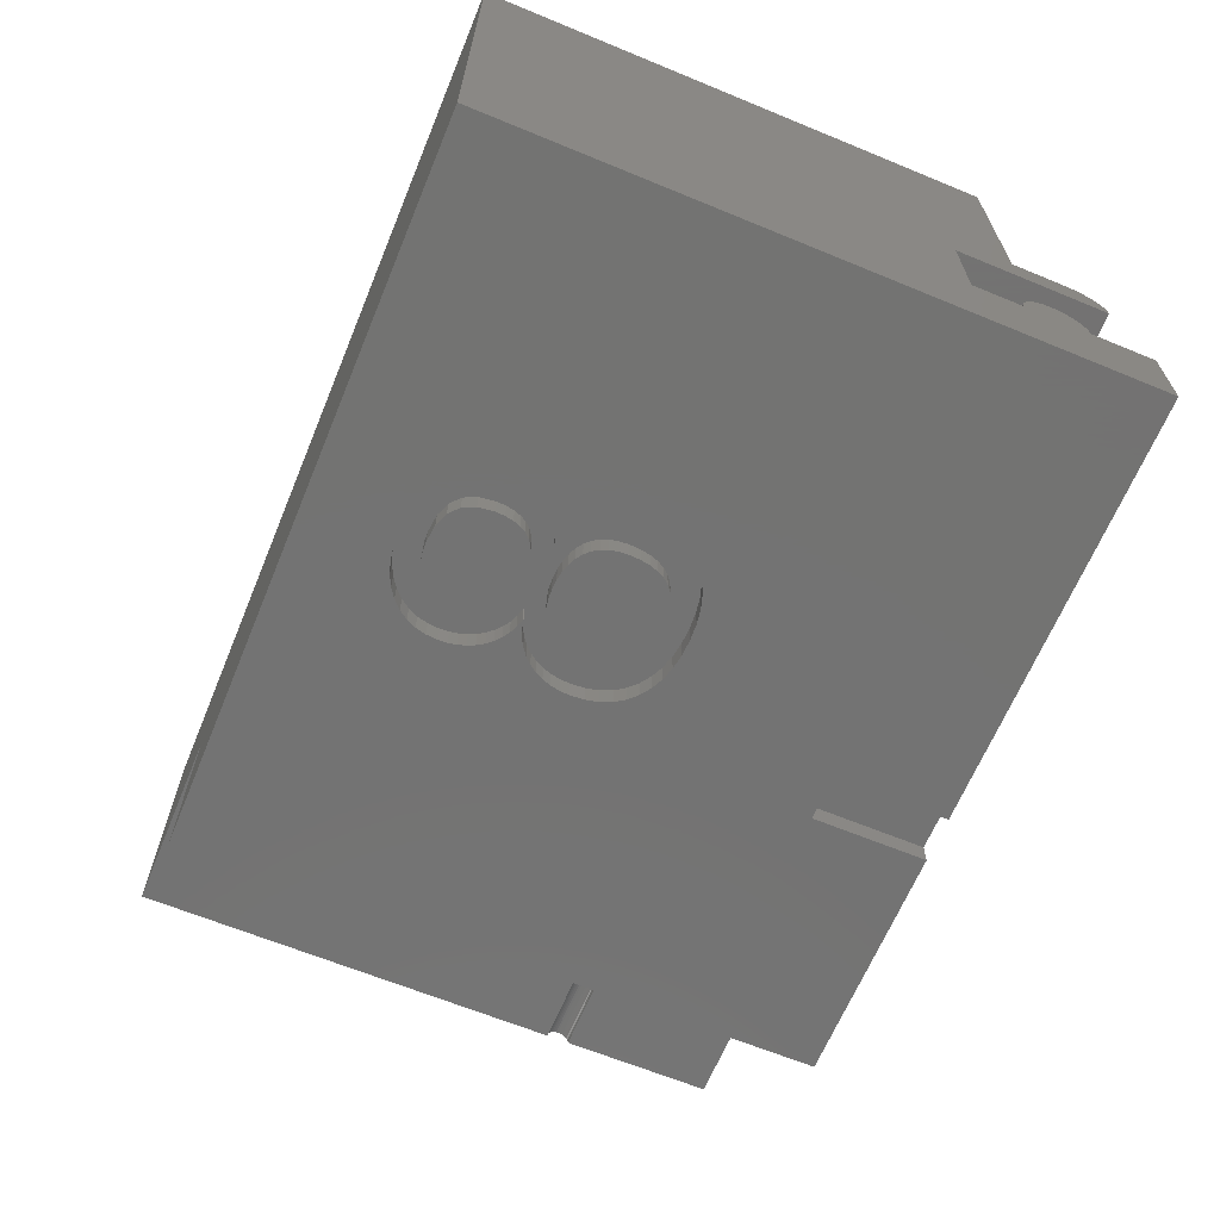
<metadata>
{"format":"stl","ext":"stl","renderer":"f3d","projection":"perspective","resolution":1024,"background":"white","views":[{"elev":-65.1,"azim":-112.5,"up":"+Y"}]}
</metadata>
<code>
# stl→obj: 427 verts, 850 faces
v 19.1 0 10.7
v 19.1 0.8 10.7
v 19.1 0.7846 10.86
v 19.1 0.25 7.889
v 19.1 5.8 9.5
v 19.1 0.8 9.5
v 19.1 0.7391 11.01
v 19.1 0.6652 11.14
v 19.1 0.5657 11.27
v 19.1 0.4445 11.37
v 19.1 0.3061 11.44
v 19.1 0.2452 7.84
v 19.1 0.231 7.793
v 19.1 0.2079 7.75
v 19.1 0.1768 7.712
v 19.1 5.8 -2
v 19.1 0.1389 7.681
v 19.1 0 -2
v 19.1 0.09567 7.658
v 19.1 0.04877 7.644
v 19.1 0 7.639
v 19.1 0.2452 7.938
v 19.1 0.231 7.985
v 19.1 0 8.139
v 19.1 0.2079 8.028
v 19.1 0.1561 11.48
v 19.1 0.1768 8.066
v 19.1 0.1389 8.097
v 19.1 0.09567 8.12
v 19.1 0 11.5
v 19.1 0.04877 8.134
v -1 5.8 9.5
v 0 0.8 9.5
v 0 5.8 9.5
v -1 0.8 9.5
v 18.1 5.8 9.5
v 18.1 0.8 9.5
v 14.92 -4.25 -2
v -1 -4.25 -2
v 14.92 0 -2
v -1 5.8 -2
v -1 0 8.139
v -1 0 10.7
v -1 0.8 10.7
v -1 0.7846 10.86
v -1 0.7391 11.01
v -1 0.6652 11.14
v -1 0.5657 11.27
v -1 0.4445 11.37
v -1 0.3061 11.44
v -1 -4.25 12.02
v -1 -2.25 9.239
v -1 -2.25 8.139
v -1 -2.25 10.64
v -1 -2.25 12.02
v -1 0.1561 11.48
v -1 0 11.5
v -1 -1.465 9.802
v -1 -1.465 10.08
v -1 -1.45 9.939
v -1 -1.511 9.671
v -1 -1.511 10.21
v -1 -1.585 9.55
v -1 -1.585 10.33
v -1 -1.684 9.444
v -1 -1.684 10.43
v -1 -1.806 9.357
v -1 -1.806 10.52
v -1 -1.944 9.292
v -1 -1.944 10.59
v -1 -2.094 9.252
v -1 -2.094 10.63
v 18.1 5.8 0
v 0 5.8 0
v 14.92 0 7.639
v 14.92 0 8.139
v 18.1 0.8 0
v 0 0.8 0
v 19.1 -9.682e-06 11.5
v -1 -9.682e-06 11.5
v 14.92 0.09567 7.658
v 14.92 0.04877 7.644
v 14.92 0.1389 7.681
v 14.92 0.2452 7.84
v 14.92 0.25 7.889
v 14.92 0.04877 8.134
v 14.92 0.2079 7.75
v 14.92 0.231 7.793
v 14.92 0.2452 7.938
v 14.92 0.09567 8.12
v 14.92 0.2079 8.028
v 14.92 0.1768 8.066
v 14.92 0.1768 7.712
v 14.92 0.231 7.985
v 14.92 0.1389 8.097
v 14.92 -4.25 12.02
v 14.92 -2.25 10.64
v 14.92 -2.25 12.02
v 14.92 -2.25 9.239
v 14.92 -2.25 8.139
v 14.92 -1.465 10.08
v 14.92 -1.465 9.802
v 14.92 -1.45 9.939
v 14.92 -1.511 10.21
v 14.92 -1.511 9.671
v 14.92 -1.585 10.33
v 14.92 -1.585 9.55
v 14.92 -1.684 10.43
v 14.92 -1.684 9.444
v 14.92 -1.806 10.52
v 14.92 -1.806 9.357
v 14.92 -1.944 10.59
v 14.92 -1.944 9.292
v 14.92 -2.094 10.63
v 14.92 -2.094 9.252
v 9.55 -3.75 12.02
v 8.55 -3.75 12.02
v 8.55 -4.25 12.02
v 9.55 -4.25 12.02
v 8.55 -4.25 9.52
v 7.254 -4.25 5.749
v 6.902 -4.25 5.766
v 5.928 -4.25 5.607
v 6.543 -4.25 5.749
v 6.218 -4.25 5.695
v 5.673 -4.25 5.483
v 5.454 -4.25 5.323
v 5.272 -4.25 5.131
v 5.131 -4.25 4.912
v 5.03 -4.25 4.665
v 4.97 -4.25 4.389
v 4.949 -4.25 4.086
v 4.962 -4.25 3.867
v 4.998 -4.25 3.664
v 5.103 -4.25 1.536
v 5.136 -4.25 1.717
v 5.928 -4.25 2.614
v 6.109 -4.25 2.678
v 5.899 -4.25 2.725
v 6.109 -4.25 2.662
v 5.763 -4.25 2.543
v 5.709 -4.25 2.796
v 5.614 -4.25 2.451
v 5.538 -4.25 2.889
v 5.482 -4.25 2.338
v 5.386 -4.25 3.005
v 5.365 -4.25 2.202
v 5.255 -4.25 3.144
v 5.19 -4.25 1.889
v 5.059 -4.25 3.475
v 5.266 -4.25 2.051
v 5.145 -4.25 3.302
v 5.092 -4.25 1.344
v 5.112 -4.25 1.083
v 5.17 -4.25 0.845
v 6.594 -4.25 -0.1174
v 6.919 -4.25 -0.1333
v 6.299 -4.25 -0.0695
v 6.031 -4.25 0.01022
v 5.793 -4.25 0.1219
v 5.582 -4.25 0.2654
v 5.406 -4.25 0.4361
v 5.268 -4.25 0.6293
v 9.55 -4.25 9.52
v 7.574 -4.25 5.697
v 7.862 -4.25 5.61
v 8.117 -4.25 5.488
v 8.341 -4.25 5.331
v 8.528 -4.25 5.142
v 8.673 -4.25 4.924
v 8.777 -4.25 4.677
v 8.839 -4.25 4.4
v 8.86 -4.25 4.094
v 8.847 -4.25 3.877
v 8.808 -4.25 3.674
v 8.682 -4.25 1.709
v 8.744 -4.25 3.485
v 8.628 -4.25 1.881
v 8.654 -4.25 3.31
v 7.896 -4.25 2.616
v 7.716 -4.25 2.686
v 7.716 -4.25 2.67
v 7.909 -4.25 2.731
v 8.059 -4.25 2.541
v 8.088 -4.25 2.8
v 8.207 -4.25 2.446
v 8.252 -4.25 2.892
v 8.339 -4.25 2.33
v 8.402 -4.25 3.009
v 8.455 -4.25 2.194
v 8.538 -4.25 3.15
v 8.552 -4.25 2.042
v 8.714 -4.25 1.527
v 8.725 -4.25 1.335
v 8.706 -4.25 1.083
v 8.647 -4.25 0.8512
v 8.549 -4.25 0.6388
v 7.236 -4.25 -0.117
v 8.412 -4.25 0.4463
v 8.235 -4.25 0.2736
v 8.025 -4.25 0.1271
v 7.789 -4.25 0.01317
v 7.526 -4.25 -0.06821
v 6.919 -4.25 0.4119
v 6.911 -4.25 2.393
v 6.714 -4.25 2.384
v 5.864 -4.25 1.586
v 6.537 -4.25 2.355
v 7.105 -4.25 2.383
v 5.896 -4.25 1.764
v 6.379 -4.25 2.308
v 7.116 -4.25 0.4217
v 6.241 -4.25 2.241
v 7.977 -4.25 1.384
v 5.95 -4.25 1.918
v 6.123 -4.25 2.155
v 5.853 -4.25 1.384
v 6.026 -4.25 2.048
v 7.281 -4.25 2.352
v 7.965 -4.25 1.572
v 7.438 -4.25 2.3
v 7.932 -4.25 1.741
v 7.577 -4.25 2.228
v 7.698 -4.25 2.135
v 7.876 -4.25 1.891
v 7.798 -4.25 2.022
v 6.535 -4.25 0.4508
v 5.895 -4.25 1.034
v 7.966 -4.25 1.2
v 7.293 -4.25 0.451
v 6.237 -4.25 0.5675
v 6.023 -4.25 0.762
v 7.933 -4.25 1.035
v 7.45 -4.25 0.4998
v 7.879 -4.25 0.8897
v 7.588 -4.25 0.5681
v 7.803 -4.25 0.7633
v 7.706 -4.25 0.656
v 5.722 -4.25 4.254
v 6.667 -4.25 5.206
v 6.465 -4.25 5.171
v 6.894 -4.25 5.217
v 5.757 -4.25 4.464
v 6.287 -4.25 5.114
v 5.816 -4.25 4.646
v 6.133 -4.25 5.034
v 6.7 -4.25 2.953
v 6.003 -4.25 4.93
v 5.898 -4.25 4.802
v 8.103 -4.25 4.033
v 6.919 -4.25 2.943
v 7.668 -4.25 5.028
v 8.054 -4.25 4.459
v 7.909 -4.25 4.791
v 7.329 -4.25 5.17
v 5.71 -4.25 4.017
v 6.501 -4.25 2.986
v 5.723 -4.25 3.814
v 7.132 -4.25 2.954
v 6.323 -4.25 3.04
v 5.761 -4.25 3.632
v 8.09 -4.25 3.838
v 6.165 -4.25 3.116
v 5.825 -4.25 3.472
v 7.326 -4.25 2.989
v 5.913 -4.25 3.332
v 8.053 -4.25 3.661
v 6.028 -4.25 3.213
v 7.5 -4.25 3.047
v 7.99 -4.25 3.501
v 7.902 -4.25 3.359
v 7.789 -4.25 3.234
v 7.654 -4.25 3.129
v 9.55 -3.75 9.52
v 8.55 -3.75 9.52
v 6.902 -3.75 5.766
v 6.667 -3.75 5.206
v 6.894 -3.75 5.217
v 5.673 -3.75 5.483
v 6.465 -3.75 5.171
v 5.898 -3.75 4.802
v 5.454 -3.75 5.323
v 5.272 -3.75 5.131
v 6.287 -3.75 5.114
v 6.133 -3.75 5.034
v 6.003 -3.75 4.93
v 5.816 -3.75 4.646
v 5.131 -3.75 4.912
v 5.757 -3.75 4.464
v 5.03 -3.75 4.665
v 4.97 -3.75 4.389
v 5.722 -3.75 4.254
v 4.949 -3.75 4.086
v 5.71 -3.75 4.017
v 4.962 -3.75 3.867
v 5.723 -3.75 3.814
v 4.998 -3.75 3.664
v 5.059 -3.75 3.475
v 5.761 -3.75 3.632
v 5.145 -3.75 3.302
v 5.825 -3.75 3.472
v 5.255 -3.75 3.144
v 5.386 -3.75 3.005
v 5.913 -3.75 3.332
v 5.538 -3.75 2.889
v 5.709 -3.75 2.796
v 6.028 -3.75 3.213
v 5.899 -3.75 2.725
v 6.165 -3.75 3.116
v 6.109 -3.75 2.678
v 6.323 -3.75 3.04
v 6.501 -3.75 2.986
v 7.909 -3.75 2.731
v 6.919 -3.75 2.943
v 7.716 -3.75 2.686
v 6.109 -3.75 2.662
v 8.088 -3.75 2.8
v 8.252 -3.75 2.892
v 6.537 -3.75 2.355
v 6.7 -3.75 2.953
v 6.714 -3.75 2.384
v 7.105 -3.75 2.383
v 6.911 -3.75 2.393
v 7.281 -3.75 2.352
v 6.241 -3.75 2.241
v 5.928 -3.75 2.614
v 6.123 -3.75 2.155
v 5.763 -3.75 2.543
v 6.026 -3.75 2.048
v 5.614 -3.75 2.451
v 7.716 -3.75 2.67
v 7.438 -3.75 2.3
v 5.482 -3.75 2.338
v 6.379 -3.75 2.308
v 5.95 -3.75 1.918
v 5.365 -3.75 2.202
v 5.896 -3.75 1.764
v 5.266 -3.75 2.051
v 5.19 -3.75 1.889
v 5.864 -3.75 1.586
v 5.136 -3.75 1.717
v 5.103 -3.75 1.536
v 5.853 -3.75 1.384
v 5.092 -3.75 1.344
v 5.112 -3.75 1.083
v 5.895 -3.75 1.034
v 5.17 -3.75 0.845
v 5.268 -3.75 0.6293
v 6.023 -3.75 0.762
v 5.406 -3.75 0.4361
v 5.582 -3.75 0.2654
v 5.793 -3.75 0.1219
v 6.237 -3.75 0.5675
v 6.031 -3.75 0.01022
v 6.299 -3.75 -0.0695
v 7.236 -3.75 -0.117
v 6.919 -3.75 0.4119
v 6.919 -3.75 -0.1333
v 6.535 -3.75 0.4508
v 7.526 -3.75 -0.06821
v 6.594 -3.75 -0.1174
v 7.789 -3.75 0.01317
v 8.025 -3.75 0.1271
v 8.235 -3.75 0.2736
v 6.543 -3.75 5.749
v 7.254 -3.75 5.749
v 6.218 -3.75 5.695
v 7.329 -3.75 5.17
v 5.928 -3.75 5.607
v 7.574 -3.75 5.697
v 7.668 -3.75 5.028
v 7.862 -3.75 5.61
v 8.117 -3.75 5.488
v 7.909 -3.75 4.791
v 8.341 -3.75 5.331
v 8.528 -3.75 5.142
v 8.673 -3.75 4.924
v 8.054 -3.75 4.459
v 8.777 -3.75 4.677
v 8.839 -3.75 4.4
v 8.103 -3.75 4.033
v 8.86 -3.75 4.094
v 8.847 -3.75 3.877
v 8.09 -3.75 3.838
v 8.808 -3.75 3.674
v 8.744 -3.75 3.485
v 8.053 -3.75 3.661
v 8.654 -3.75 3.31
v 7.99 -3.75 3.501
v 8.402 -3.75 3.009
v 7.902 -3.75 3.359
v 7.789 -3.75 3.234
v 8.538 -3.75 3.15
v 7.654 -3.75 3.129
v 7.5 -3.75 3.047
v 7.326 -3.75 2.989
v 7.132 -3.75 2.954
v 7.577 -3.75 2.228
v 7.896 -3.75 2.616
v 7.698 -3.75 2.135
v 8.059 -3.75 2.541
v 7.798 -3.75 2.022
v 8.207 -3.75 2.446
v 8.339 -3.75 2.33
v 7.876 -3.75 1.891
v 8.455 -3.75 2.194
v 8.552 -3.75 2.042
v 7.932 -3.75 1.741
v 8.628 -3.75 1.881
v 7.965 -3.75 1.572
v 8.682 -3.75 1.709
v 8.714 -3.75 1.527
v 7.977 -3.75 1.384
v 8.725 -3.75 1.335
v 7.966 -3.75 1.2
v 8.706 -3.75 1.083
v 8.647 -3.75 0.8512
v 7.933 -3.75 1.035
v 8.549 -3.75 0.6388
v 7.879 -3.75 0.8897
v 8.412 -3.75 0.4463
v 7.803 -3.75 0.7633
v 7.706 -3.75 0.656
v 7.588 -3.75 0.5681
v 7.45 -3.75 0.4998
v 7.293 -3.75 0.451
v 7.116 -3.75 0.4217
f 1 2 3
f 4 5 6
f 1 3 7
f 1 7 8
f 1 8 9
f 1 9 10
f 1 10 11
f 2 1 6
f 5 4 12
f 13 5 12
f 14 5 13
f 15 5 14
f 5 15 16
f 17 16 15
f 18 17 19
f 18 19 20
f 18 20 21
f 17 18 16
f 6 22 4
f 6 23 22
f 24 6 1
f 6 25 23
f 1 11 26
f 6 27 25
f 6 28 27
f 6 29 28
f 1 26 30
f 6 31 29
f 6 24 31
f 32 33 34
f 33 32 35
f 36 6 5
f 6 36 37
f 38 39 40
f 40 16 18
f 41 40 39
f 40 41 16
f 42 32 41
f 43 44 35
f 44 43 45
f 45 43 46
f 46 43 47
f 47 43 48
f 48 43 49
f 49 43 50
f 43 35 42
f 32 42 35
f 39 42 41
f 51 52 53
f 52 51 54
f 42 39 53
f 51 53 39
f 54 51 55
f 50 43 56
f 57 56 43
f 58 59 60
f 61 59 58
f 61 62 59
f 63 62 61
f 63 64 62
f 65 64 63
f 65 66 64
f 67 66 65
f 67 68 66
f 69 68 67
f 69 70 68
f 71 70 69
f 71 72 70
f 52 72 71
f 72 52 54
f 5 73 36
f 73 16 74
f 16 73 5
f 74 32 34
f 74 41 32
f 41 74 16
f 40 75 76
f 40 21 75
f 21 40 18
f 76 43 42
f 43 76 1
f 1 76 24
f 77 36 73
f 36 77 37
f 74 77 73
f 77 74 78
f 33 74 34
f 74 33 78
f 77 33 37
f 33 77 78
f 57 79 30
f 79 57 80
f 8 48 9
f 48 8 47
f 7 47 8
f 47 7 46
f 56 30 26
f 30 56 57
f 49 11 10
f 11 49 50
f 3 46 7
f 46 3 45
f 48 10 9
f 10 48 49
f 50 26 11
f 26 50 56
f 2 45 3
f 45 2 44
f 80 30 79
f 30 80 57
f 43 30 57
f 30 43 1
f 37 2 6
f 2 37 44
f 33 44 37
f 44 33 35
f 81 20 19
f 20 81 82
f 82 21 20
f 21 82 75
f 83 19 17
f 19 83 81
f 84 4 85
f 4 84 12
f 76 31 24
f 31 76 86
f 87 13 88
f 13 87 14
f 88 12 84
f 12 88 13
f 85 22 89
f 22 85 4
f 86 29 31
f 29 86 90
f 91 27 92
f 27 91 25
f 93 17 15
f 17 93 83
f 94 25 91
f 25 94 23
f 93 14 87
f 14 93 15
f 89 23 94
f 23 89 22
f 95 27 28
f 27 95 92
f 89 84 85
f 94 84 89
f 94 88 84
f 91 88 94
f 91 87 88
f 92 87 91
f 92 93 87
f 95 93 92
f 95 83 93
f 90 83 95
f 90 81 83
f 86 81 90
f 86 82 81
f 76 82 86
f 82 76 75
f 90 28 29
f 28 90 95
f 96 97 98
f 97 96 99
f 99 96 100
f 101 102 103
f 104 102 101
f 104 105 102
f 106 105 104
f 106 107 105
f 108 107 106
f 108 109 107
f 110 109 108
f 110 111 109
f 112 111 110
f 112 113 111
f 114 113 112
f 114 115 113
f 97 115 114
f 115 97 99
f 100 40 76
f 38 100 96
f 100 38 40
f 98 116 96
f 98 117 116
f 55 117 98
f 51 117 55
f 117 51 118
f 96 116 119
f 51 120 118
f 121 120 122
f 123 120 51
f 120 124 122
f 120 125 124
f 120 123 125
f 51 126 123
f 51 127 126
f 51 128 127
f 51 129 128
f 51 130 129
f 51 131 130
f 39 131 51
f 131 39 132
f 132 39 133
f 133 39 134
f 135 134 39
f 136 134 135
f 137 138 139
f 138 137 140
f 141 139 142
f 143 142 144
f 139 141 137
f 145 144 146
f 147 146 148
f 142 143 141
f 149 150 136
f 144 145 143
f 146 147 145
f 148 151 147
f 152 151 148
f 150 149 152
f 151 152 149
f 134 136 150
f 135 39 153
f 153 39 154
f 154 39 155
f 156 39 157
f 158 39 156
f 159 39 158
f 160 39 159
f 161 39 160
f 162 39 161
f 163 39 162
f 155 39 163
f 164 96 119
f 165 120 121
f 166 120 165
f 167 120 166
f 120 167 164
f 168 164 167
f 169 164 168
f 170 164 169
f 171 164 170
f 164 171 96
f 172 96 171
f 38 172 173
f 38 173 174
f 38 174 175
f 176 175 177
f 178 177 179
f 180 181 182
f 181 180 183
f 184 183 180
f 183 184 185
f 186 185 184
f 185 186 187
f 188 187 186
f 187 188 189
f 190 189 188
f 189 190 191
f 192 191 190
f 191 192 179
f 178 179 192
f 177 178 176
f 175 176 38
f 38 176 193
f 38 193 194
f 38 194 195
f 38 195 196
f 38 196 197
f 38 157 39
f 157 38 198
f 172 38 96
f 199 38 197
f 200 38 199
f 201 38 200
f 202 38 201
f 203 38 202
f 198 38 203
f 204 205 206
f 207 206 208
f 205 204 209
f 210 208 211
f 212 209 204
f 210 211 213
f 214 209 212
f 215 213 216
f 206 207 217
f 215 216 218
f 219 220 221
f 213 215 210
f 208 210 207
f 222 221 220
f 221 222 223
f 223 222 224
f 224 225 226
f 206 217 204
f 225 224 222
f 209 220 219
f 220 209 214
f 227 217 228
f 214 212 229
f 230 229 212
f 231 228 232
f 229 230 233
f 234 233 230
f 228 231 227
f 233 234 235
f 236 235 234
f 217 227 204
f 235 236 237
f 237 236 238
f 239 240 241
f 240 239 242
f 243 241 244
f 245 244 246
f 247 242 239
f 245 246 248
f 245 248 249
f 241 243 239
f 244 245 243
f 250 242 251
f 252 253 254
f 242 250 255
f 255 253 252
f 247 239 256
f 255 250 253
f 257 256 258
f 259 250 251
f 260 258 261
f 250 259 262
f 263 261 264
f 265 262 259
f 263 264 266
f 262 265 267
f 263 266 268
f 269 267 265
f 261 263 260
f 267 269 270
f 258 260 257
f 270 269 271
f 256 257 247
f 242 247 251
f 271 269 272
f 272 269 273
f 164 116 274
f 116 164 119
f 275 164 274
f 164 275 120
f 118 275 117
f 275 118 120
f 275 116 117
f 116 275 274
f 42 100 76
f 100 42 53
f 97 55 98
f 55 97 54
f 100 52 99
f 52 100 53
f 276 277 278
f 279 280 277
f 281 282 283
f 279 284 280
f 279 285 284
f 279 286 285
f 287 283 288
f 282 281 286
f 289 288 290
f 283 287 281
f 288 289 287
f 291 289 290
f 291 292 289
f 293 292 291
f 293 294 292
f 295 294 293
f 295 296 294
f 297 296 295
f 298 296 297
f 296 298 299
f 300 299 298
f 299 300 301
f 302 301 300
f 303 301 302
f 301 303 304
f 305 304 303
f 306 304 305
f 304 306 307
f 308 307 306
f 307 308 309
f 310 309 308
f 309 310 311
f 311 310 312
f 313 314 315
f 316 312 310
f 314 317 318
f 312 319 320
f 314 313 317
f 321 320 319
f 322 314 323
f 312 316 319
f 324 314 322
f 325 316 326
f 327 326 328
f 314 324 315
f 329 328 330
f 315 324 331
f 332 331 324
f 314 321 323
f 320 321 314
f 329 330 333
f 316 334 319
f 316 325 334
f 335 333 336
f 326 327 325
f 337 336 338
f 328 329 327
f 333 335 329
f 337 338 339
f 336 337 335
f 340 339 341
f 339 340 337
f 342 340 341
f 342 343 340
f 344 343 342
f 345 343 344
f 345 346 343
f 347 346 345
f 348 346 347
f 346 348 349
f 350 349 348
f 351 349 350
f 352 349 351
f 349 352 353
f 354 353 352
f 355 353 354
f 356 357 358
f 353 355 359
f 360 357 356
f 361 359 355
f 362 357 360
f 359 361 357
f 357 363 364
f 357 361 358
f 363 357 362
f 277 276 365
f 276 278 366
f 277 365 367
f 368 366 278
f 277 367 369
f 366 368 370
f 277 369 279
f 371 370 368
f 286 279 282
f 370 371 372
f 372 371 373
f 374 373 371
f 373 374 375
f 375 374 376
f 376 374 377
f 378 377 374
f 377 378 379
f 378 380 379
f 381 380 378
f 380 381 382
f 381 383 382
f 384 383 381
f 384 385 383
f 386 384 387
f 388 387 389
f 384 386 385
f 390 389 391
f 387 388 386
f 318 391 392
f 389 393 388
f 318 392 394
f 318 394 395
f 389 390 393
f 318 395 396
f 318 396 397
f 318 397 314
f 391 318 390
f 398 331 332
f 331 398 399
f 400 399 398
f 399 400 401
f 402 401 400
f 401 402 403
f 403 402 404
f 405 404 402
f 404 405 406
f 406 405 407
f 408 407 405
f 407 408 409
f 410 409 408
f 409 410 411
f 410 412 411
f 413 412 410
f 413 414 412
f 415 414 413
f 415 416 414
f 417 415 418
f 419 418 420
f 415 417 416
f 421 420 422
f 364 422 423
f 418 419 417
f 364 423 424
f 364 424 425
f 364 425 426
f 420 421 419
f 364 426 427
f 364 427 357
f 422 364 421
f 125 365 124
f 365 125 367
f 123 367 125
f 367 123 369
f 126 369 123
f 369 126 279
f 127 279 126
f 279 127 282
f 127 283 282
f 283 127 128
f 128 288 283
f 288 128 129
f 129 290 288
f 290 129 130
f 130 291 290
f 291 130 131
f 131 293 291
f 293 131 132
f 132 295 293
f 295 132 133
f 133 297 295
f 297 133 134
f 134 298 297
f 298 134 150
f 150 300 298
f 300 150 152
f 152 302 300
f 302 152 148
f 148 303 302
f 303 148 146
f 303 144 305
f 144 303 146
f 305 142 306
f 142 305 144
f 306 139 308
f 139 306 142
f 308 138 310
f 138 308 139
f 138 316 310
f 316 138 140
f 137 316 140
f 316 137 326
f 141 326 137
f 326 141 328
f 143 328 141
f 328 143 330
f 145 330 143
f 330 145 333
f 145 336 333
f 336 145 147
f 147 338 336
f 338 147 151
f 151 339 338
f 339 151 149
f 149 341 339
f 341 149 136
f 136 342 341
f 342 136 135
f 135 344 342
f 344 135 153
f 153 345 344
f 345 153 154
f 154 347 345
f 347 154 155
f 155 348 347
f 348 155 163
f 163 350 348
f 350 163 162
f 350 161 351
f 161 350 162
f 351 160 352
f 160 351 161
f 352 159 354
f 159 352 160
f 354 158 355
f 158 354 159
f 355 156 361
f 156 355 158
f 361 157 358
f 157 361 156
f 358 198 356
f 198 358 157
f 356 203 360
f 203 356 198
f 360 202 362
f 202 360 203
f 362 201 363
f 201 362 202
f 363 200 364
f 200 363 201
f 364 199 421
f 199 364 200
f 199 419 421
f 419 199 197
f 197 417 419
f 417 197 196
f 196 416 417
f 416 196 195
f 195 414 416
f 414 195 194
f 194 412 414
f 412 194 193
f 193 411 412
f 411 193 176
f 176 409 411
f 409 176 178
f 178 407 409
f 407 178 192
f 192 406 407
f 406 192 190
f 190 404 406
f 404 190 188
f 186 404 188
f 404 186 403
f 184 403 186
f 403 184 401
f 180 401 184
f 401 180 399
f 182 399 180
f 399 182 331
f 182 315 331
f 315 182 181
f 315 183 313
f 183 315 181
f 313 185 317
f 185 313 183
f 317 187 318
f 187 317 185
f 318 189 390
f 189 318 187
f 189 393 390
f 393 189 191
f 191 388 393
f 388 191 179
f 179 386 388
f 386 179 177
f 177 385 386
f 385 177 175
f 175 383 385
f 383 175 174
f 174 382 383
f 382 174 173
f 173 380 382
f 380 173 172
f 172 379 380
f 379 172 171
f 171 377 379
f 377 171 170
f 170 376 377
f 376 170 169
f 169 375 376
f 375 169 168
f 167 375 168
f 375 167 373
f 166 373 167
f 373 166 372
f 165 372 166
f 372 165 370
f 121 370 165
f 370 121 366
f 122 366 121
f 366 122 276
f 124 276 122
f 276 124 365
f 322 219 324
f 219 322 209
f 324 221 332
f 221 324 219
f 332 223 398
f 223 332 221
f 398 224 400
f 224 398 223
f 224 402 400
f 402 224 226
f 226 405 402
f 405 226 225
f 225 408 405
f 408 225 222
f 222 410 408
f 410 222 220
f 220 413 410
f 413 220 214
f 214 415 413
f 415 214 229
f 229 418 415
f 418 229 233
f 233 420 418
f 420 233 235
f 235 422 420
f 422 235 237
f 237 423 422
f 423 237 238
f 236 423 238
f 423 236 424
f 234 424 236
f 424 234 425
f 230 425 234
f 425 230 426
f 212 426 230
f 426 212 427
f 204 427 212
f 427 204 357
f 227 357 204
f 357 227 359
f 231 359 227
f 359 231 353
f 232 353 231
f 353 232 349
f 232 346 349
f 346 232 228
f 228 343 346
f 343 228 217
f 217 340 343
f 340 217 207
f 207 337 340
f 337 207 210
f 210 335 337
f 335 210 215
f 215 329 335
f 329 215 218
f 218 327 329
f 327 218 216
f 327 213 325
f 213 327 216
f 325 211 334
f 211 325 213
f 334 208 319
f 208 334 211
f 319 206 321
f 206 319 208
f 321 205 323
f 205 321 206
f 323 209 322
f 209 323 205
f 368 252 371
f 252 368 255
f 371 254 374
f 254 371 252
f 254 378 374
f 378 254 253
f 253 381 378
f 381 253 250
f 250 384 381
f 384 250 262
f 262 387 384
f 387 262 267
f 267 389 387
f 389 267 270
f 270 391 389
f 391 270 271
f 271 392 391
f 392 271 272
f 273 392 272
f 392 273 394
f 269 394 273
f 394 269 395
f 265 395 269
f 395 265 396
f 259 396 265
f 396 259 397
f 251 397 259
f 397 251 314
f 247 314 251
f 314 247 320
f 257 320 247
f 320 257 312
f 260 312 257
f 312 260 311
f 263 311 260
f 311 263 309
f 268 309 263
f 309 268 307
f 268 304 307
f 304 268 266
f 266 301 304
f 301 266 264
f 264 299 301
f 299 264 261
f 261 296 299
f 296 261 258
f 258 294 296
f 294 258 256
f 256 292 294
f 292 256 239
f 239 289 292
f 289 239 243
f 243 287 289
f 287 243 245
f 245 281 287
f 281 245 249
f 249 286 281
f 286 249 248
f 286 246 285
f 246 286 248
f 285 244 284
f 244 285 246
f 284 241 280
f 241 284 244
f 280 240 277
f 240 280 241
f 277 242 278
f 242 277 240
f 278 255 368
f 255 278 242
f 102 60 103
f 60 102 58
f 67 109 111
f 109 67 65
f 52 115 99
f 115 52 71
f 72 97 114
f 97 72 54
f 105 58 102
f 58 105 61
f 104 64 106
f 64 104 62
f 101 62 104
f 62 101 59
f 71 113 115
f 113 71 69
f 103 59 101
f 59 103 60
f 107 61 105
f 61 107 63
f 69 111 113
f 111 69 67
f 109 63 107
f 63 109 65
f 68 112 110
f 112 68 70
f 66 110 108
f 110 66 68
f 106 66 108
f 66 106 64
f 70 114 112
f 114 70 72

</code>
